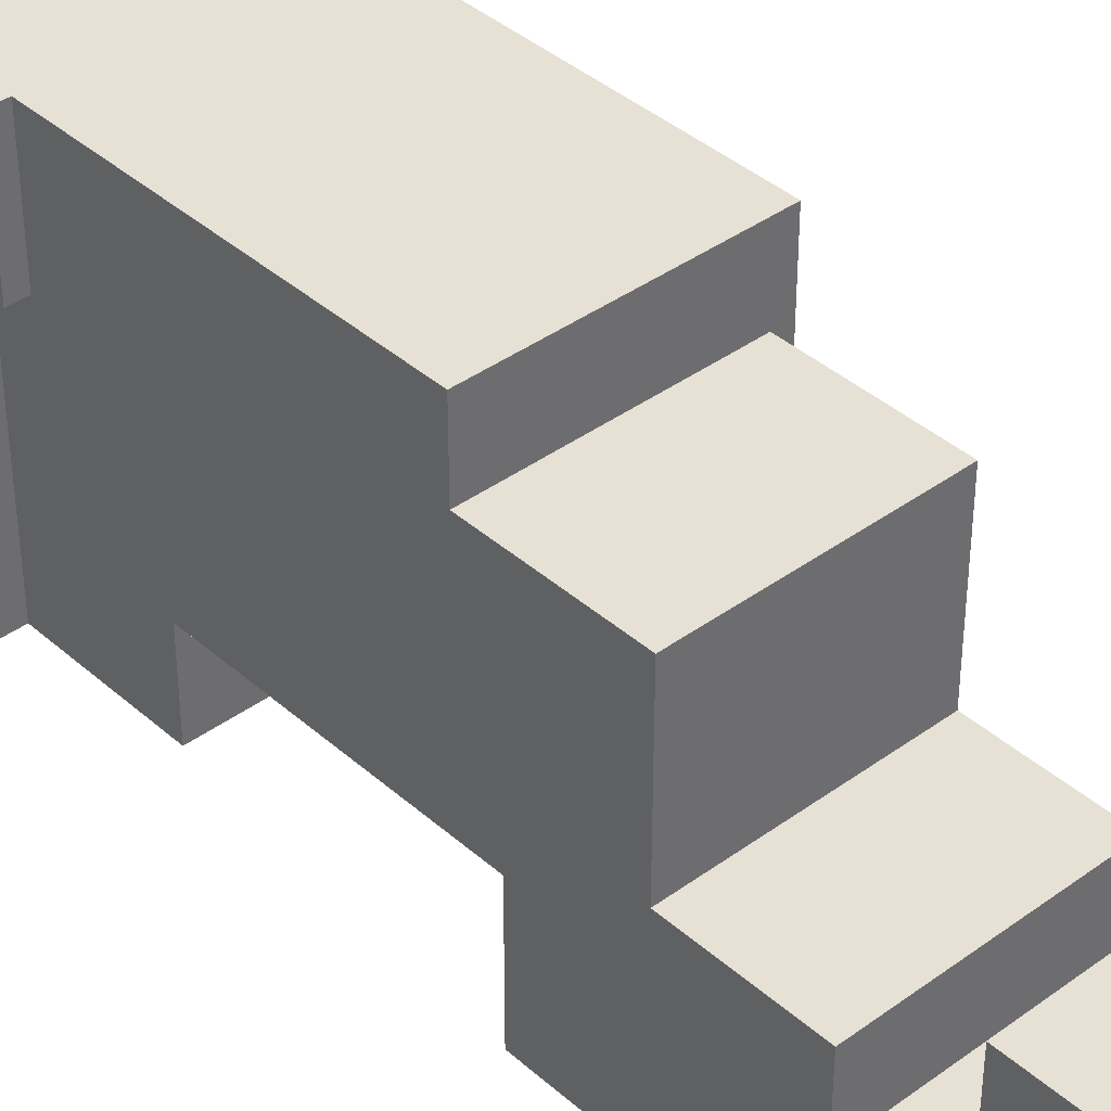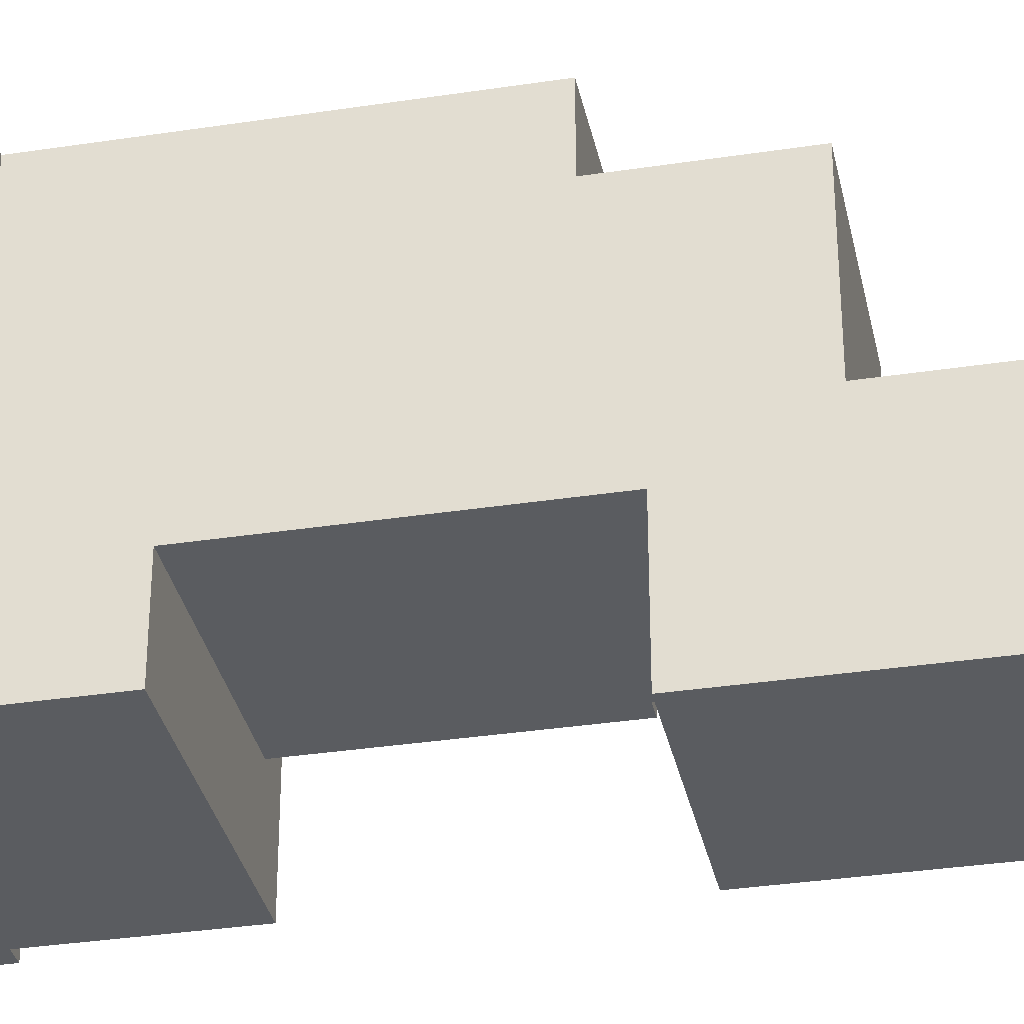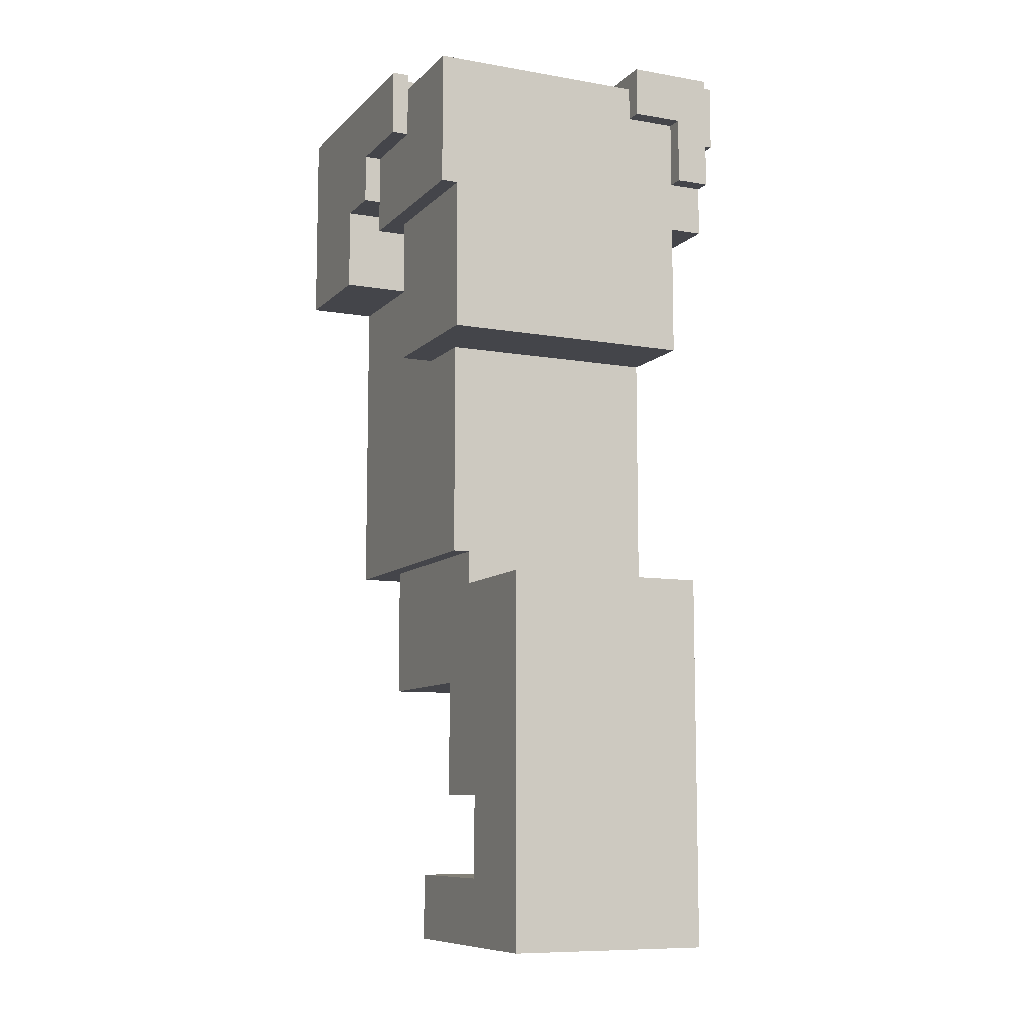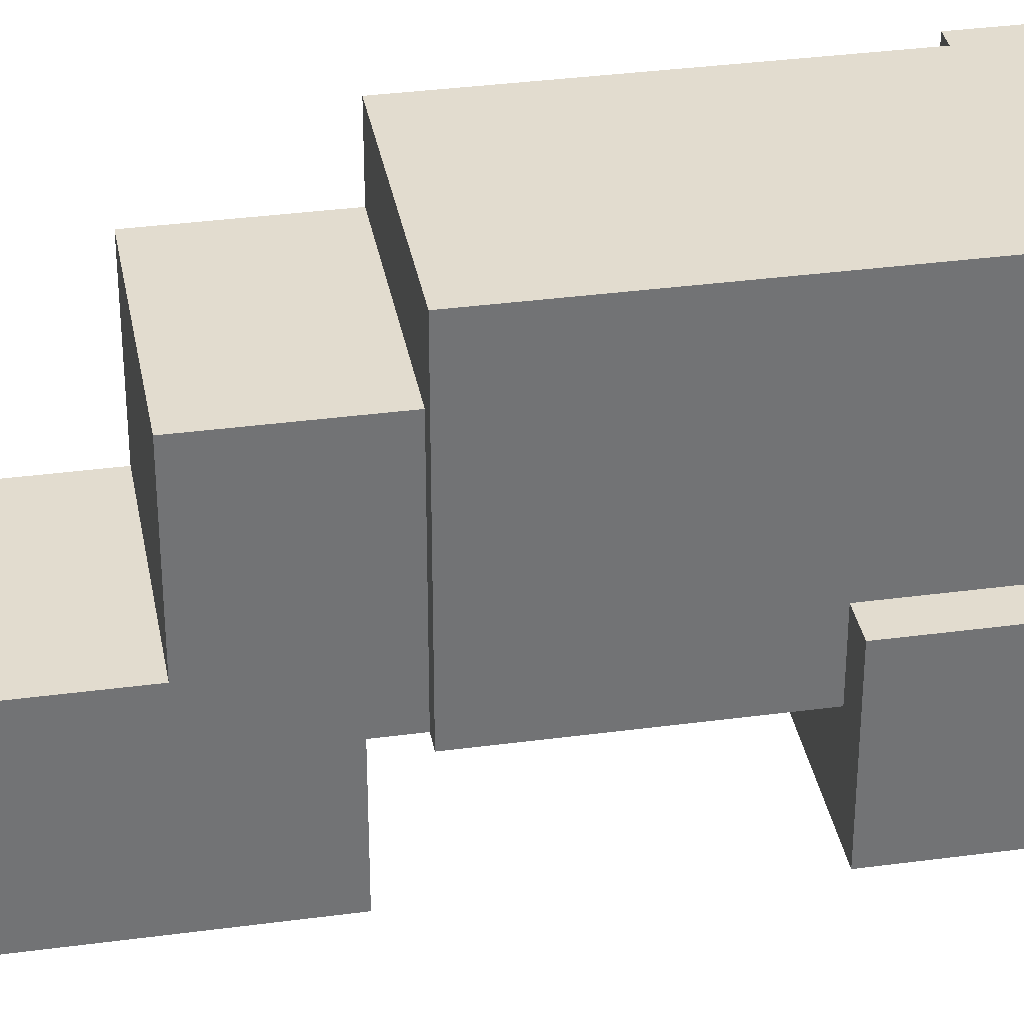
<metadata>
{"format":"obj","ext":"obj","renderer":"f3d","projection":"perspective","resolution":1024,"background":"white","views":[{"elev":39.1,"azim":-42.3,"up":"+Z"},{"elev":-33.7,"azim":-78.2,"up":"+Z"},{"elev":-9.3,"azim":155.5,"up":"+Y"},{"elev":34.6,"azim":79.8,"up":"+Z"}]}
</metadata>
<code>
o
v -2.5 0.1 -1.5
v -2.5 0.1 -2.4
v -2.5 0.1 -3.1
v -2.5 0.2 -3.3
v -2.5 0.2 -3.5
v -2.5 0.4 -3.1
v -2.5 0.4 -3.3
v -2.5 0.6 -1.5
v -2.5 0.6 -2.4
v -2.5 0.6 -3.5
v -2.4 -0.4 -2.4
v -2.4 -0.4 -3.5
v -2.4 -0.1 -1.4
v -2.4 -0.1 -2.4
v -2.4 -0.1 -3.5
v -2.4 -0.1 -3.6
v -2.4 0.1 -1.5
v -2.4 0.1 -2.4
v -2.4 0.1 -3.1
v -2.4 0.2 -3.3
v -2.4 0.2 -3.5
v -2.4 0.4 -3.1
v -2.4 0.4 -3.3
v -2.4 0.6 -1.4
v -2.4 0.6 -1.5
v -2.4 0.6 -3.5
v -2.4 0.6 -3.6
v -2.3 -0.6 -1.4
v -2.3 -0.6 -2.1
v -2.3 -0.1 -1.4
v -2.3 -0.1 -2.1
v -2.2 -4.9 -2.3
v -2.2 -4.9 -3.7
v -2.2 -4.8 -2.3
v -2.2 -4.8 -2.4
v -2.2 -4.7 -2.3
v -2.2 -4.7 -2.4
v -2.2 -4.5 -2.3
v -2.2 -4.5 -3.1
v -2.2 -4 -2.7
v -2.2 -4 -3.1
v -2.2 -4 -3.7
v -2.2 -3.3 -1.8
v -2.2 -3.3 -2.7
v -2.2 -2.7 -3
v -2.2 -2.7 -3.7
v -2.2 -2.5 -1.4
v -2.2 -2.5 -1.8
v -2.2 -1.2 -3
v -2.2 -1.2 -3.5
v -2.2 -0.6 -1.4
v -2.2 -0.6 -2.1
v -2.2 -0.4 -2.4
v -2.2 -0.4 -3.5
v -2.2 -0.1 -2.1
v -2.2 -0.1 -2.4
v -1.1 0.5 -2.6
v -1.1 0.5 -2.8
v -1.1 0.6 -2.6
v -1.1 0.6 -2.8
v -0.6 0.5 -2.8
v -0.6 0.5 -2.9
v -0.6 0.6 -2.8
v -0.6 0.6 -2.9
v -2.2 -0.1 -3.5
v -2.2 -0.1 -3.6
v -2.2 0.3 -3.5
v -2.2 0.3 -3.6
v -2.2 0.5 -2.6
v -2.2 0.5 -3
v -2.2 0.6 -2.6
v -2.2 0.6 -3
v -1.9 0.3 -3.5
v -1.9 0.3 -3.6
v -1.9 0.5 -3
v -1.9 0.5 -3.5
v -1.9 0.6 -3
v -1.9 0.6 -3.6
v -1 -4.9 -2.3
v -1 -4.9 -3.7
v -1 -4.8 -2.3
v -1 -4.8 -2.4
v -1 -4.7 -2.3
v -1 -4.7 -2.4
v -1 -4.5 -2.3
v -1 -4.5 -3.1
v -1 -4 -2.7
v -1 -4 -3.1
v -1 -4 -3.7
v -1 -3.3 -1.8
v -1 -3.3 -2.7
v -1 -2.7 -3
v -1 -2.7 -3.7
v -1 -2.5 -1.8
v -1 -2.5 -3
v -0.9 -2.5 -1.4
v -0.9 -2.5 -3
v -0.9 -1.2 -2.6
v -0.9 -1.2 -3
v -0.9 -0.6 -1.4
v -0.9 -0.6 -2.1
v -0.9 -0.3 -2.4
v -0.9 -0.3 -2.6
v -0.9 -0.1 -2.1
v -0.9 -0.1 -2.4
v -0.7 -1.2 -2.6
v -0.7 -1.2 -3.5
v -0.7 -0.3 -2.6
v -0.7 -0.3 -3.5
v -0.6 -0.3 -2.4
v -0.6 -0.3 -3.5
v -0.6 -0.1 -2.4
v -0.6 0.2 -2.4
v -0.6 0.2 -2.9
v -0.6 0.5 -2.9
v -0.6 0.5 -3.5
v -0.5 -0.6 -1.4
v -0.5 -0.6 -2.1
v -0.5 -0.1 -2.1
v -0.5 -0.1 -2.4
v -0.5 0.2 -2.4
v -0.5 0.2 -2.9
v -0.5 0.6 -1.4
v -0.5 0.6 -2.4
v -0.5 0.6 -2.9
v -2.4 -0.1 -1.4
v -2.4 0.6 -1.4
v -2.3 -0.6 -1.4
v -2.3 -0.1 -1.4
v -2.2 -2.5 -1.4
v -2.2 -0.6 -1.4
v -0.9 -2.5 -1.4
v -0.9 -0.6 -1.4
v -0.5 -0.6 -1.4
v -0.5 0.6 -1.4
v -2.5 0.1 -1.5
v -2.5 0.6 -1.5
v -2.4 0.1 -1.5
v -2.4 0.6 -1.5
v -2.2 -3.3 -1.8
v -2.2 -2.5 -1.8
v -1 -3.3 -1.8
v -1 -2.5 -1.8
v -2.2 -4.9 -2.3
v -2.2 -4.8 -2.3
v -2.2 -4.7 -2.3
v -2.2 -4.5 -2.3
v -2.1 -4.9 -2.3
v -2.1 -4.8 -2.3
v -2.1 -4.7 -2.3
v -2 -4.9 -2.3
v -2 -4.8 -2.3
v -2 -4.7 -2.3
v -1.9 -4.9 -2.3
v -1.9 -4.8 -2.3
v -1.9 -4.7 -2.3
v -1.9 -4.5 -2.3
v -1.8 -4.9 -2.3
v -1.8 -4.8 -2.3
v -1.8 -4.7 -2.3
v -1.8 -4.5 -2.3
v -1.7 -4.9 -2.3
v -1.7 -4.8 -2.3
v -1.7 -4.7 -2.3
v -1.5 -4.9 -2.3
v -1.5 -4.8 -2.3
v -1.5 -4.7 -2.3
v -1.4 -4.9 -2.3
v -1.4 -4.8 -2.3
v -1.4 -4.7 -2.3
v -1.4 -4.5 -2.3
v -1.3 -4.9 -2.3
v -1.3 -4.8 -2.3
v -1.3 -4.7 -2.3
v -1.3 -4.5 -2.3
v -1.2 -4.9 -2.3
v -1.2 -4.8 -2.3
v -1.2 -4.7 -2.3
v -1.1 -4.9 -2.3
v -1.1 -4.8 -2.3
v -1.1 -4.7 -2.3
v -1 -4.9 -2.3
v -1 -4.8 -2.3
v -1 -4.7 -2.3
v -1 -4.5 -2.3
v -2.4 -0.4 -2.4
v -2.4 -0.1 -2.4
v -2.2 -0.4 -2.4
v -2.2 -0.1 -2.4
v -0.9 -0.3 -2.4
v -0.9 -0.1 -2.4
v -0.6 -0.3 -2.4
v -0.6 -0.1 -2.4
v -0.9 -1.2 -2.6
v -0.9 -0.3 -2.6
v -0.7 -1.2 -2.6
v -0.7 -0.3 -2.6
v -2.2 -4 -2.7
v -2.2 -3.3 -2.7
v -1 -4 -2.7
v -1 -3.3 -2.7
v -2.2 0.5 -3
v -2.2 0.6 -3
v -1.9 0.5 -3
v -1.9 0.6 -3
v -2.2 -4.5 -3.1
v -2.2 -4 -3.1
v -1 -4.5 -3.1
v -1 -4 -3.1
v -2.5 0.2 -3.3
v -2.5 0.4 -3.3
v -2.4 0.2 -3.3
v -2.4 0.4 -3.3
v -2.3 -0.6 -2.1
v -2.3 -0.1 -2.1
v -2.2 -0.6 -2.1
v -2.2 -0.1 -2.1
v -0.9 -0.6 -2.1
v -0.9 -0.1 -2.1
v -0.5 -0.6 -2.1
v -0.5 -0.1 -2.1
v -0.6 -0.1 -2.4
v -0.6 0.2 -2.4
v -0.5 -0.1 -2.4
v -0.5 0.2 -2.4
v -2.2 0.5 -2.6
v -2.2 0.6 -2.6
v -1.1 0.5 -2.6
v -1.1 0.6 -2.6
v -1.1 0.5 -2.8
v -1.1 0.6 -2.8
v -0.6 0.5 -2.8
v -0.6 0.6 -2.8
v -0.6 0.2 -2.9
v -0.6 0.5 -2.9
v -0.6 0.6 -2.9
v -0.5 0.2 -2.9
v -0.5 0.6 -2.9
v -2.2 -2.7 -3
v -2.2 -1.2 -3
v -1 -2.7 -3
v -1 -2.5 -3
v -0.9 -2.5 -3
v -0.9 -1.2 -3
v -2.5 0.1 -3.1
v -2.5 0.4 -3.1
v -2.4 0.1 -3.1
v -2.4 0.4 -3.1
v -2.5 0.2 -3.5
v -2.5 0.6 -3.5
v -2.4 -0.4 -3.5
v -2.4 -0.1 -3.5
v -2.4 0.2 -3.5
v -2.4 0.6 -3.5
v -2.2 -1.2 -3.5
v -2.2 -0.4 -3.5
v -2.2 -0.1 -3.5
v -2.2 0.3 -3.5
v -1.9 0.3 -3.5
v -1.9 0.5 -3.5
v -0.7 -1.2 -3.5
v -0.7 -0.3 -3.5
v -0.6 -0.3 -3.5
v -0.6 0.5 -3.5
v -2.4 -0.1 -3.6
v -2.4 0.6 -3.6
v -2.2 -0.1 -3.6
v -2.2 0.3 -3.6
v -1.9 0.3 -3.6
v -1.9 0.6 -3.6
v -2.2 -4.9 -3.7
v -2.2 -4 -3.7
v -2.2 -2.7 -3.7
v -1 -4.9 -3.7
v -1 -4 -3.7
v -1 -2.7 -3.7
v -2.2 -4.9 -2.3
v -2.1 -4.9 -2.3
v -2 -4.9 -2.3
v -1.9 -4.9 -2.3
v -1.8 -4.9 -2.3
v -1.7 -4.9 -2.3
v -1.5 -4.9 -2.3
v -1.4 -4.9 -2.3
v -1.3 -4.9 -2.3
v -1.2 -4.9 -2.3
v -1.1 -4.9 -2.3
v -1 -4.9 -2.3
v -2.1 -4.9 -2.4
v -2 -4.9 -2.4
v -1.7 -4.9 -2.4
v -1.5 -4.9 -2.4
v -1.2 -4.9 -2.4
v -1.1 -4.9 -2.4
v -1.9 -4.9 -2.6
v -1.8 -4.9 -2.6
v -1.4 -4.9 -2.6
v -1.3 -4.9 -2.6
v -2.2 -4.9 -3.7
v -1 -4.9 -3.7
v -2.2 -4 -2.7
v -1 -4 -2.7
v -2.2 -4 -3.1
v -1 -4 -3.1
v -2.2 -3.3 -1.8
v -1 -3.3 -1.8
v -2.2 -3.3 -2.7
v -1 -3.3 -2.7
v -2.2 -2.5 -1.4
v -0.9 -2.5 -1.4
v -2.2 -2.5 -1.8
v -1 -2.5 -1.8
v -1 -2.5 -3
v -0.9 -2.5 -3
v -0.9 -1.2 -2.6
v -0.7 -1.2 -2.6
v -2.2 -1.2 -3
v -0.9 -1.2 -3
v -2.2 -1.2 -3.5
v -0.7 -1.2 -3.5
v -2.3 -0.6 -1.4
v -2.2 -0.6 -1.4
v -0.9 -0.6 -1.4
v -0.5 -0.6 -1.4
v -2.3 -0.6 -2.1
v -2.2 -0.6 -2.1
v -0.9 -0.6 -2.1
v -0.5 -0.6 -2.1
v -2.4 -0.4 -2.4
v -2.2 -0.4 -2.4
v -2.4 -0.4 -3.5
v -2.2 -0.4 -3.5
v -0.9 -0.3 -2.4
v -0.6 -0.3 -2.4
v -0.9 -0.3 -2.6
v -0.7 -0.3 -2.6
v -0.7 -0.3 -3.5
v -0.6 -0.3 -3.5
v -2.4 -0.1 -1.4
v -2.3 -0.1 -1.4
v -2.3 -0.1 -2.1
v -2.2 -0.1 -2.1
v -0.9 -0.1 -2.1
v -0.5 -0.1 -2.1
v -2.4 -0.1 -2.4
v -2.2 -0.1 -2.4
v -0.9 -0.1 -2.4
v -0.6 -0.1 -2.4
v -0.5 -0.1 -2.4
v -2.4 -0.1 -3.5
v -2.2 -0.1 -3.5
v -2.4 -0.1 -3.6
v -2.2 -0.1 -3.6
v -2.5 0.1 -1.5
v -2.4 0.1 -1.5
v -2.5 0.1 -2.4
v -2.4 0.1 -2.4
v -2.5 0.1 -3.1
v -2.4 0.1 -3.1
v -0.6 0.2 -2.4
v -0.5 0.2 -2.4
v -0.6 0.2 -2.9
v -0.5 0.2 -2.9
v -2.5 0.2 -3.3
v -2.4 0.2 -3.3
v -2.5 0.2 -3.5
v -2.4 0.2 -3.5
v -2.2 0.3 -3.5
v -1.9 0.3 -3.5
v -2.2 0.3 -3.6
v -1.9 0.3 -3.6
v -2.5 0.4 -3.1
v -2.4 0.4 -3.1
v -2.5 0.4 -3.3
v -2.4 0.4 -3.3
v -2.2 -4.5 -2.3
v -1.9 -4.5 -2.3
v -1.8 -4.5 -2.3
v -1.4 -4.5 -2.3
v -1.3 -4.5 -2.3
v -1 -4.5 -2.3
v -1.9 -4.5 -2.8
v -1.8 -4.5 -2.8
v -1.4 -4.5 -2.8
v -1.3 -4.5 -2.8
v -2.2 -4.5 -3.1
v -1 -4.5 -3.1
v -2.2 -2.7 -3
v -1 -2.7 -3
v -2.2 -2.7 -3.7
v -1 -2.7 -3.7
v -2.2 0.5 -2.6
v -1.1 0.5 -2.6
v -1.1 0.5 -2.8
v -0.6 0.5 -2.8
v -0.6 0.5 -2.9
v -2.2 0.5 -3
v -1.9 0.5 -3
v -1.9 0.5 -3.5
v -0.6 0.5 -3.5
v -2.4 0.6 -1.4
v -0.5 0.6 -1.4
v -2.5 0.6 -1.5
v -2.4 0.6 -1.5
v -2.5 0.6 -2.4
v -0.5 0.6 -2.4
v -2.2 0.6 -2.6
v -1.1 0.6 -2.6
v -1.1 0.6 -2.8
v -0.6 0.6 -2.8
v -0.6 0.6 -2.9
v -0.5 0.6 -2.9
v -2.2 0.6 -3
v -1.9 0.6 -3
v -2.5 0.6 -3.5
v -2.4 0.6 -3.5
v -2.4 0.6 -3.6
v -1.9 0.6 -3.6
f 6 3 2
f 7 5 4
f 8 2 1
f 9 7 6
f 9 2 8
f 9 6 2
f 10 5 7
f 10 7 9
f 14 12 11
f 15 12 14
f 17 14 13
f 17 15 14
f 18 15 17
f 19 15 18
f 20 15 19
f 21 16 15
f 21 15 20
f 22 20 19
f 23 20 22
f 24 17 13
f 25 17 24
f 26 16 21
f 27 16 26
f 30 29 28
f 31 29 30
f 34 33 32
f 35 33 34
f 36 35 34
f 37 33 35
f 37 35 36
f 38 37 36
f 39 33 37
f 39 37 38
f 41 33 39
f 42 33 41
f 44 41 40
f 44 42 41
f 45 42 44
f 45 44 43
f 46 42 45
f 48 45 43
f 49 45 48
f 49 48 47
f 51 49 47
f 51 50 49
f 52 50 51
f 53 50 52
f 54 50 53
f 55 53 52
f 56 53 55
f 59 58 57
f 60 58 59
f 63 62 61
f 64 62 63
f 65 66 67
f 67 66 68
f 69 70 71
f 71 70 72
f 73 74 76
f 75 76 77
f 76 74 78
f 77 76 78
f 79 80 81
f 81 80 82
f 81 82 83
f 82 80 84
f 83 82 84
f 83 84 85
f 84 80 86
f 85 84 86
f 86 80 88
f 88 80 89
f 87 88 91
f 88 89 91
f 91 89 92
f 90 91 92
f 92 89 93
f 90 92 94
f 94 92 95
f 96 97 98
f 98 97 99
f 96 98 100
f 100 98 101
f 101 98 102
f 102 98 103
f 101 102 104
f 104 102 105
f 106 107 108
f 108 107 109
f 110 111 112
f 112 111 113
f 113 111 114
f 114 111 115
f 115 111 116
f 117 118 119
f 119 120 121
f 117 119 123
f 119 121 123
f 121 122 124
f 123 121 124
f 124 122 125
f 129 127 126
f 131 129 128
f 132 131 130
f 133 129 131
f 133 131 132
f 134 129 133
f 135 127 129
f 135 129 134
f 138 137 136
f 139 137 138
f 142 141 140
f 143 141 142
f 148 145 144
f 149 146 145
f 149 145 148
f 150 147 146
f 150 146 149
f 151 149 148
f 152 150 149
f 152 149 151
f 153 147 150
f 153 150 152
f 154 152 151
f 155 153 152
f 155 152 154
f 156 147 153
f 156 153 155
f 157 147 156
f 158 155 154
f 158 156 155
f 158 157 156
f 159 157 158
f 160 157 159
f 161 157 160
f 162 159 158
f 163 160 159
f 163 159 162
f 164 161 160
f 164 160 163
f 165 163 162
f 166 164 163
f 166 163 165
f 167 161 164
f 167 164 166
f 168 166 165
f 169 167 166
f 169 166 168
f 170 161 167
f 170 167 169
f 171 161 170
f 172 169 168
f 172 170 169
f 172 171 170
f 173 171 172
f 174 171 173
f 175 171 174
f 176 173 172
f 177 174 173
f 177 173 176
f 178 175 174
f 178 174 177
f 179 177 176
f 180 178 177
f 180 177 179
f 181 175 178
f 181 178 180
f 182 180 179
f 183 181 180
f 183 180 182
f 184 175 181
f 184 181 183
f 185 175 184
f 188 187 186
f 189 187 188
f 192 191 190
f 193 191 192
f 196 195 194
f 197 195 196
f 200 199 198
f 201 199 200
f 204 203 202
f 205 203 204
f 208 207 206
f 209 207 208
f 212 211 210
f 213 211 212
f 214 215 216
f 216 215 217
f 218 219 220
f 220 219 221
f 222 223 224
f 224 223 225
f 226 227 228
f 228 227 229
f 230 231 232
f 232 231 233
f 234 235 237
f 235 236 237
f 237 236 238
f 239 240 241
f 241 240 242
f 242 240 243
f 243 240 244
f 245 246 247
f 247 246 248
f 249 250 253
f 253 250 254
f 251 252 256
f 256 252 257
f 255 256 259
f 257 258 259
f 256 257 259
f 255 259 261
f 259 260 261
f 261 260 262
f 262 260 263
f 263 260 264
f 265 266 267
f 267 266 268
f 268 266 269
f 269 266 270
f 271 272 274
f 272 273 275
f 274 272 275
f 275 273 276
f 289 278 277
f 289 279 278
f 290 280 279
f 290 279 289
f 291 282 281
f 291 283 282
f 292 284 283
f 292 283 291
f 293 287 286
f 293 286 285
f 294 288 287
f 294 287 293
f 295 281 280
f 295 280 290
f 295 290 289
f 296 292 291
f 296 281 295
f 296 291 281
f 297 284 292
f 297 292 296
f 297 285 284
f 298 293 285
f 298 285 297
f 298 294 293
f 299 297 296
f 299 296 295
f 299 298 297
f 299 295 289
f 299 289 277
f 300 294 298
f 300 298 299
f 300 288 294
f 303 302 301
f 304 302 303
f 307 306 305
f 308 306 307
f 311 310 309
f 312 310 311
f 313 310 312
f 314 310 313
f 318 316 315
f 319 318 317
f 320 316 318
f 320 318 319
f 325 322 321
f 326 322 325
f 327 324 323
f 328 324 327
f 331 330 329
f 332 330 331
f 335 334 333
f 336 334 335
f 337 334 336
f 338 334 337
f 341 340 339
f 345 341 339
f 345 342 341
f 346 342 345
f 347 344 343
f 348 344 347
f 349 344 348
f 352 351 350
f 353 351 352
f 356 355 354
f 357 355 356
f 358 357 356
f 359 357 358
f 362 361 360
f 363 361 362
f 366 365 364
f 367 365 366
f 370 369 368
f 371 369 370
f 374 373 372
f 375 373 374
f 376 377 382
f 377 378 382
f 378 379 383
f 382 378 383
f 379 380 384
f 383 379 384
f 380 381 385
f 384 380 385
f 383 384 386
f 382 383 386
f 384 385 386
f 376 382 386
f 385 381 387
f 386 385 387
f 388 389 390
f 390 389 391
f 392 393 394
f 394 395 396
f 392 394 397
f 394 396 397
f 397 396 398
f 398 396 399
f 399 396 400
f 401 402 404
f 403 404 405
f 404 402 406
f 405 404 406
f 405 406 407
f 407 406 408
f 408 406 409
f 409 406 410
f 410 406 411
f 411 406 412
f 405 407 413
f 405 413 415
f 413 414 415
f 415 414 416
f 416 414 417
f 417 414 418

</code>
